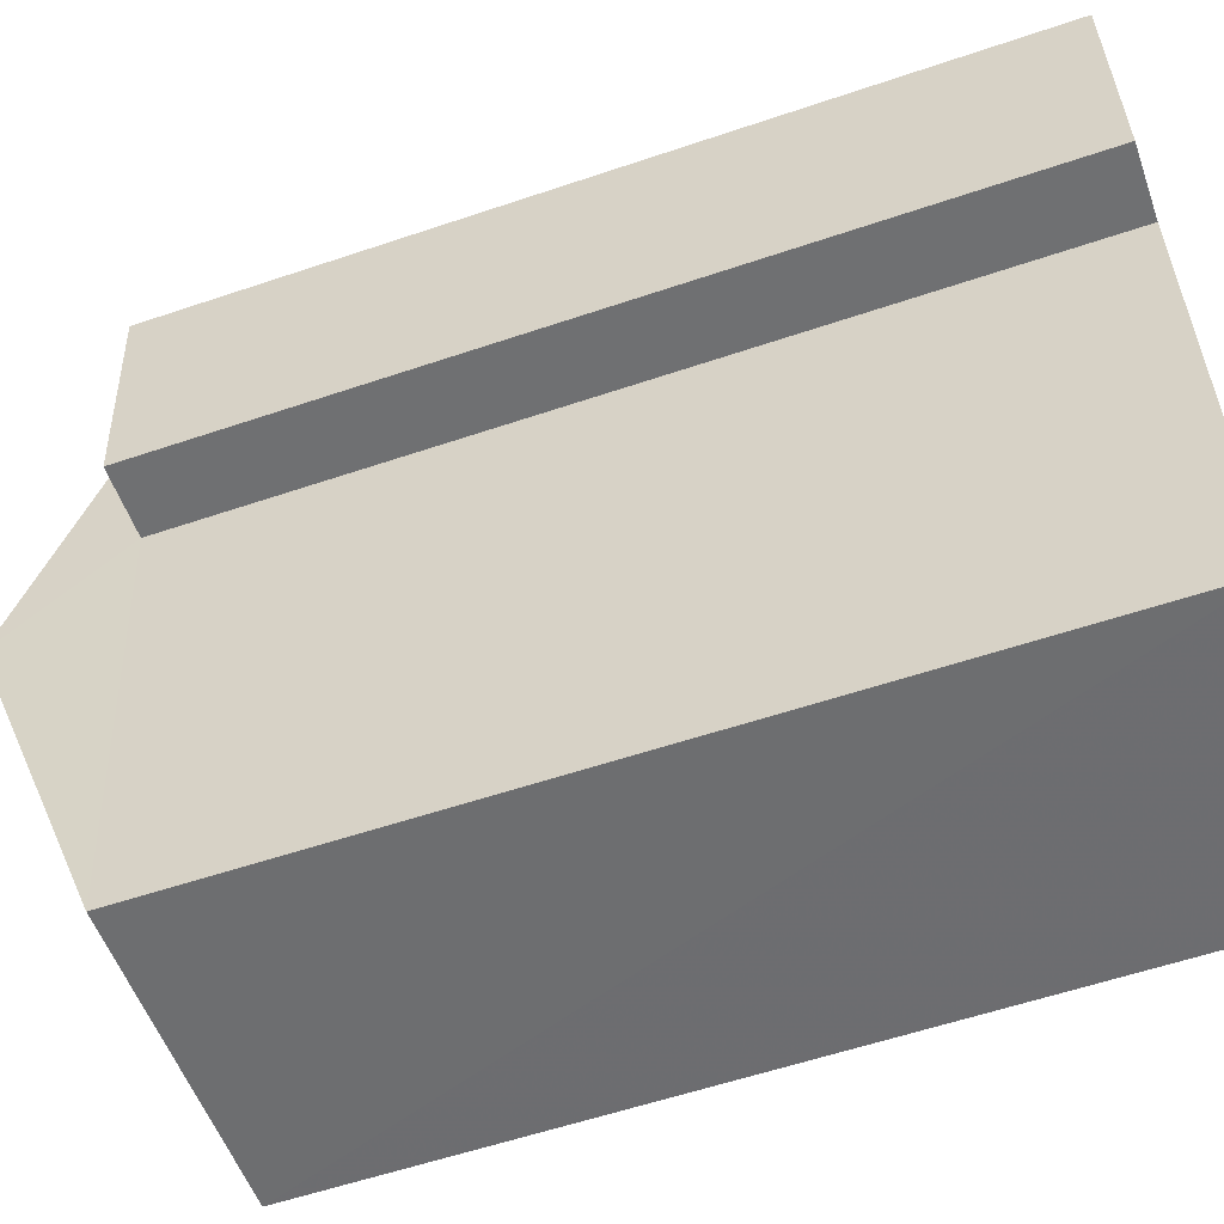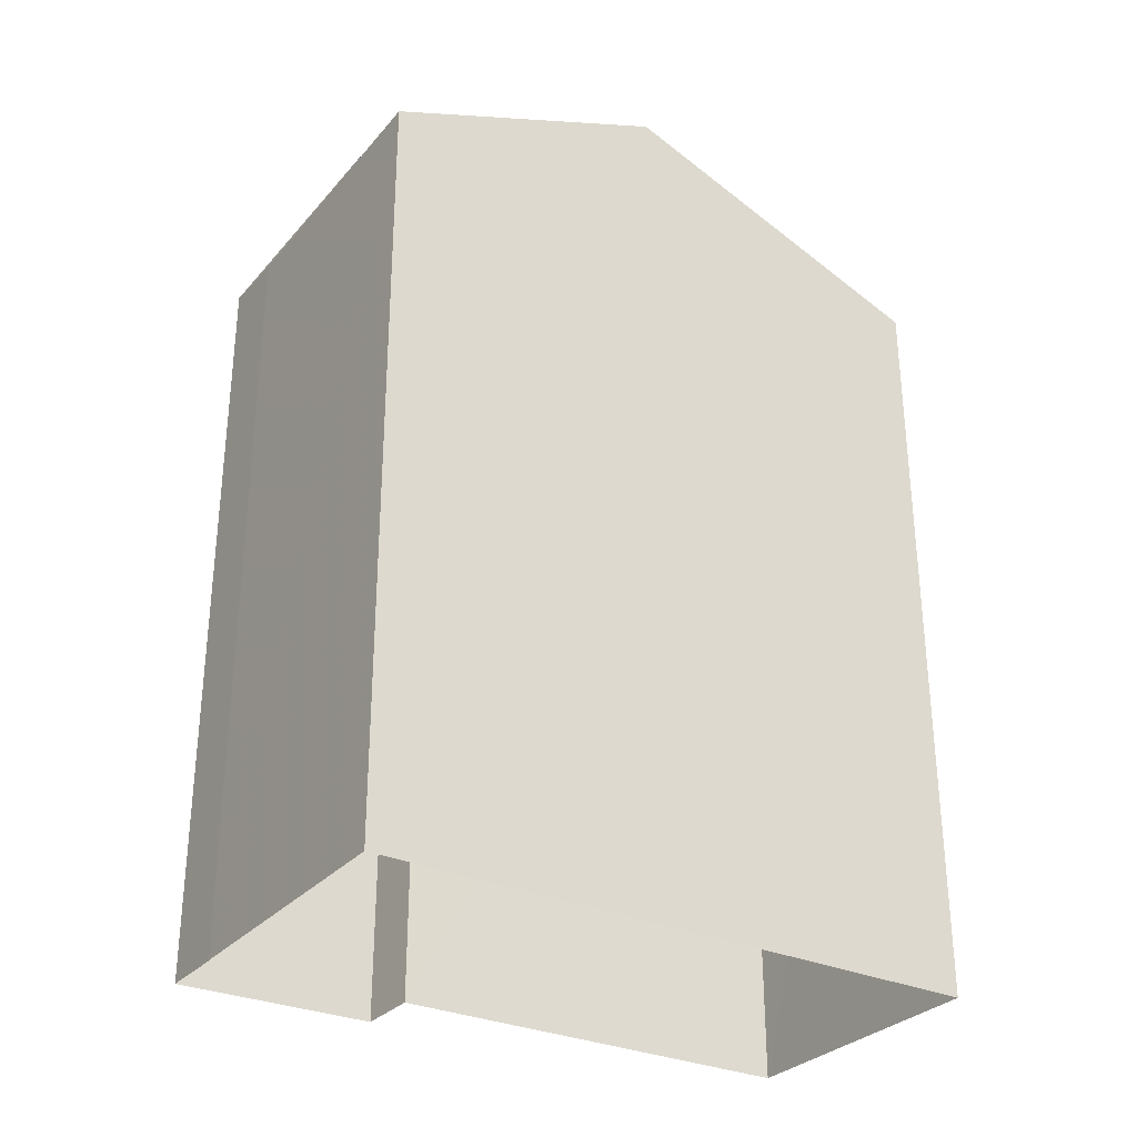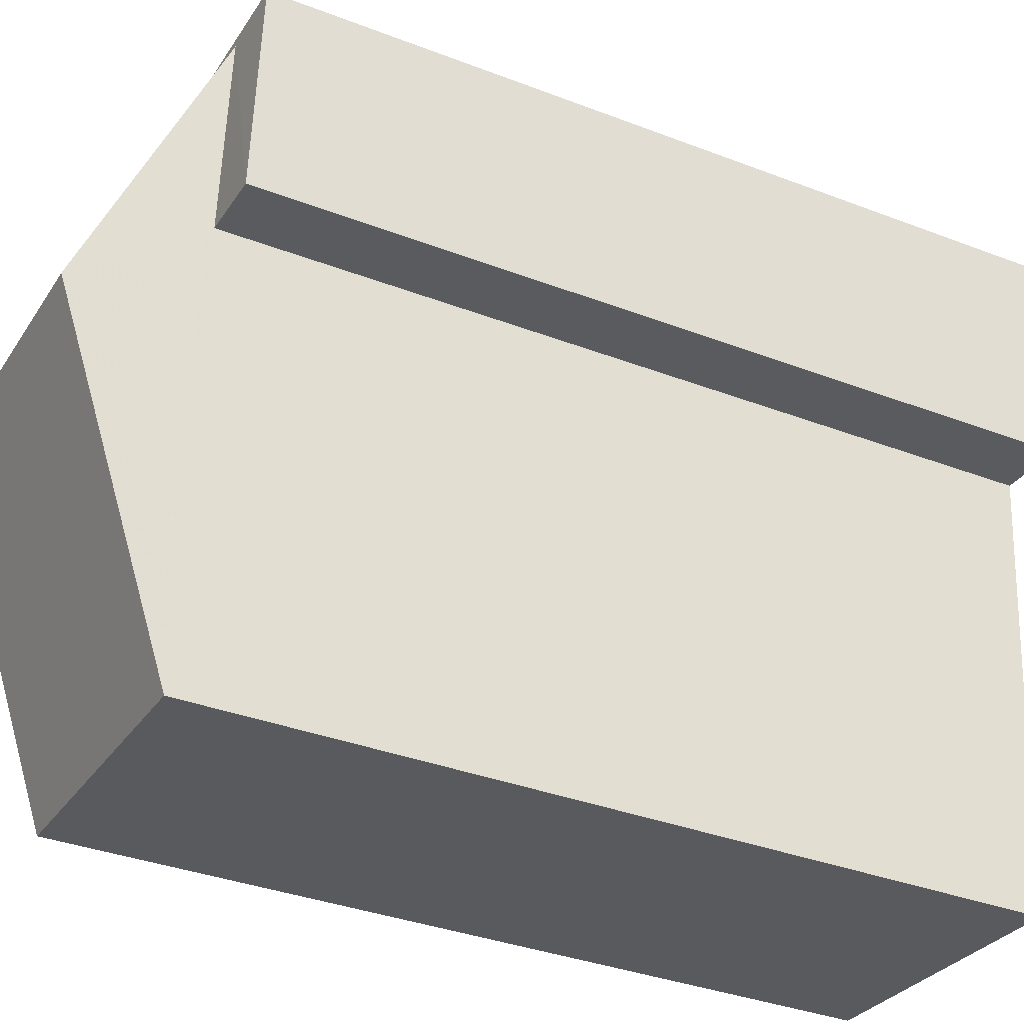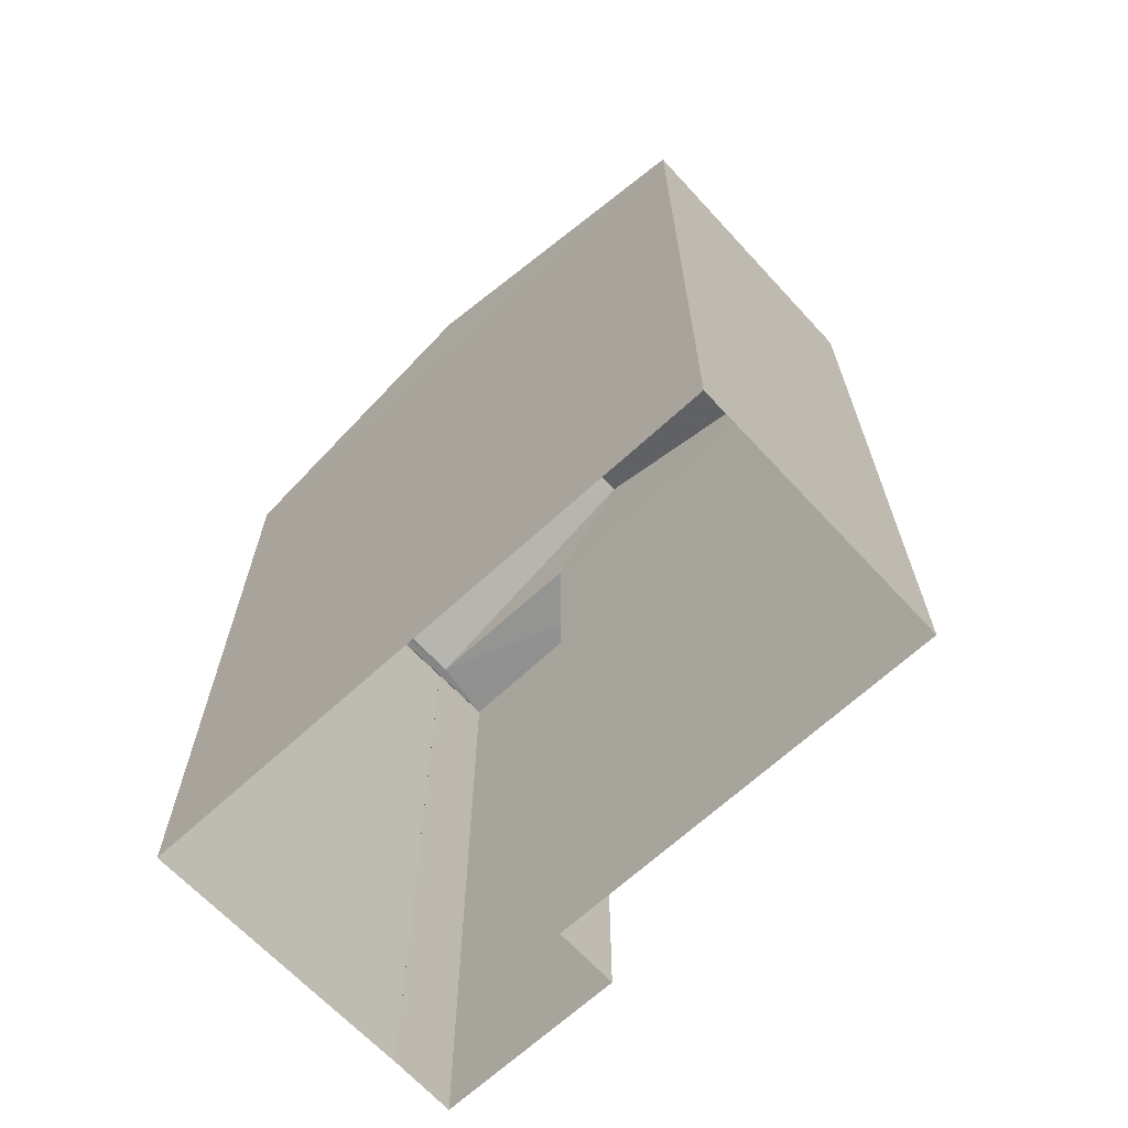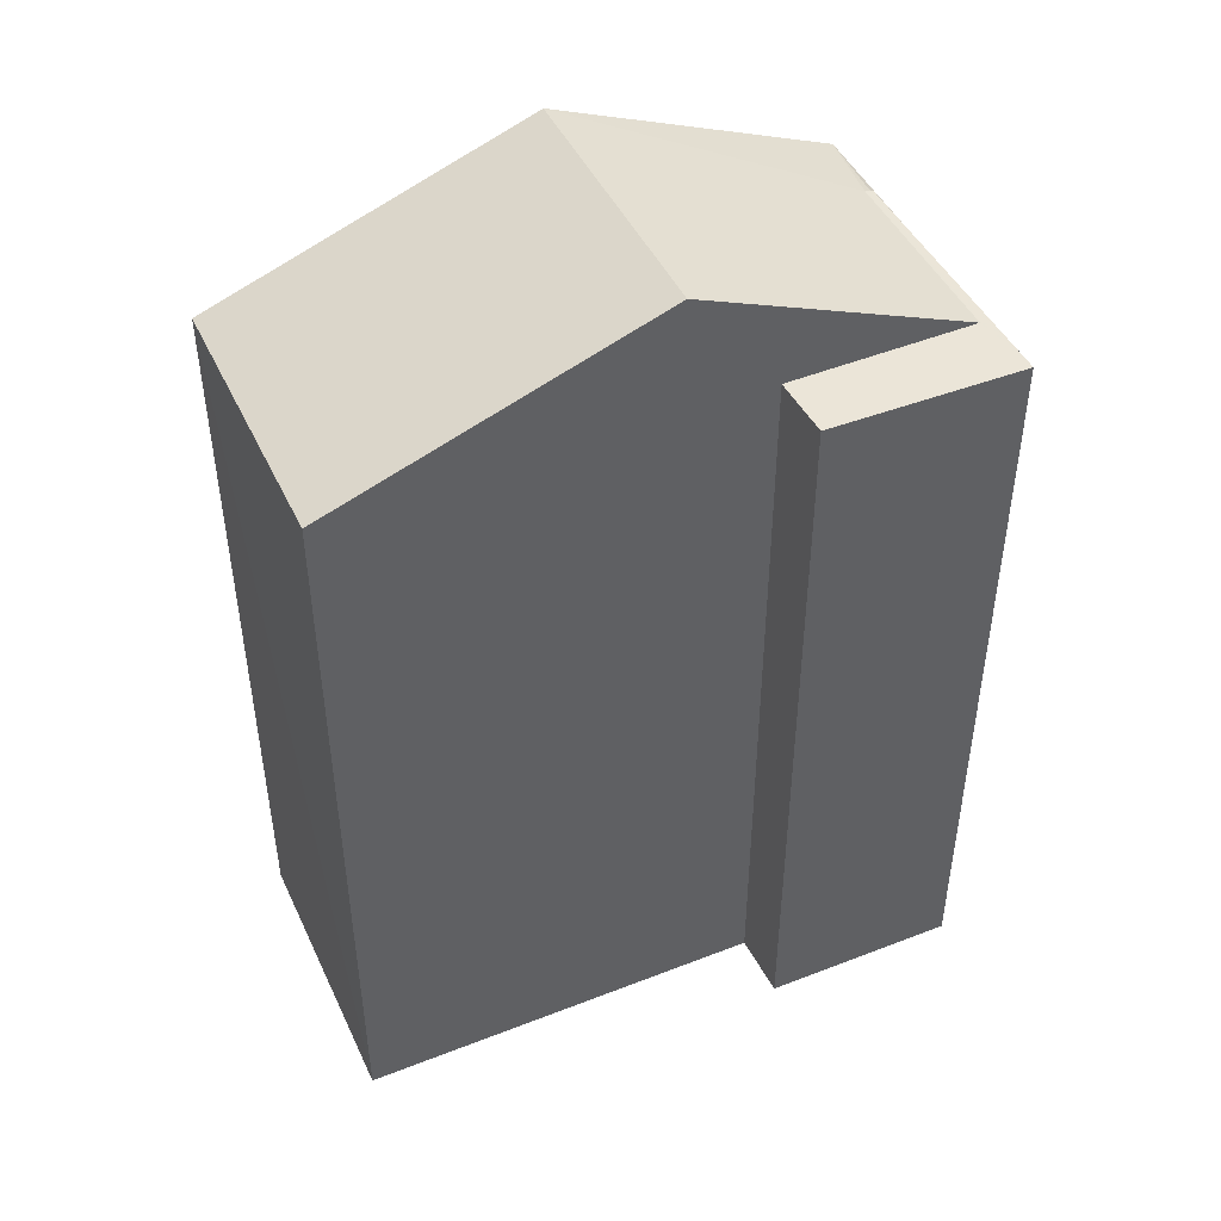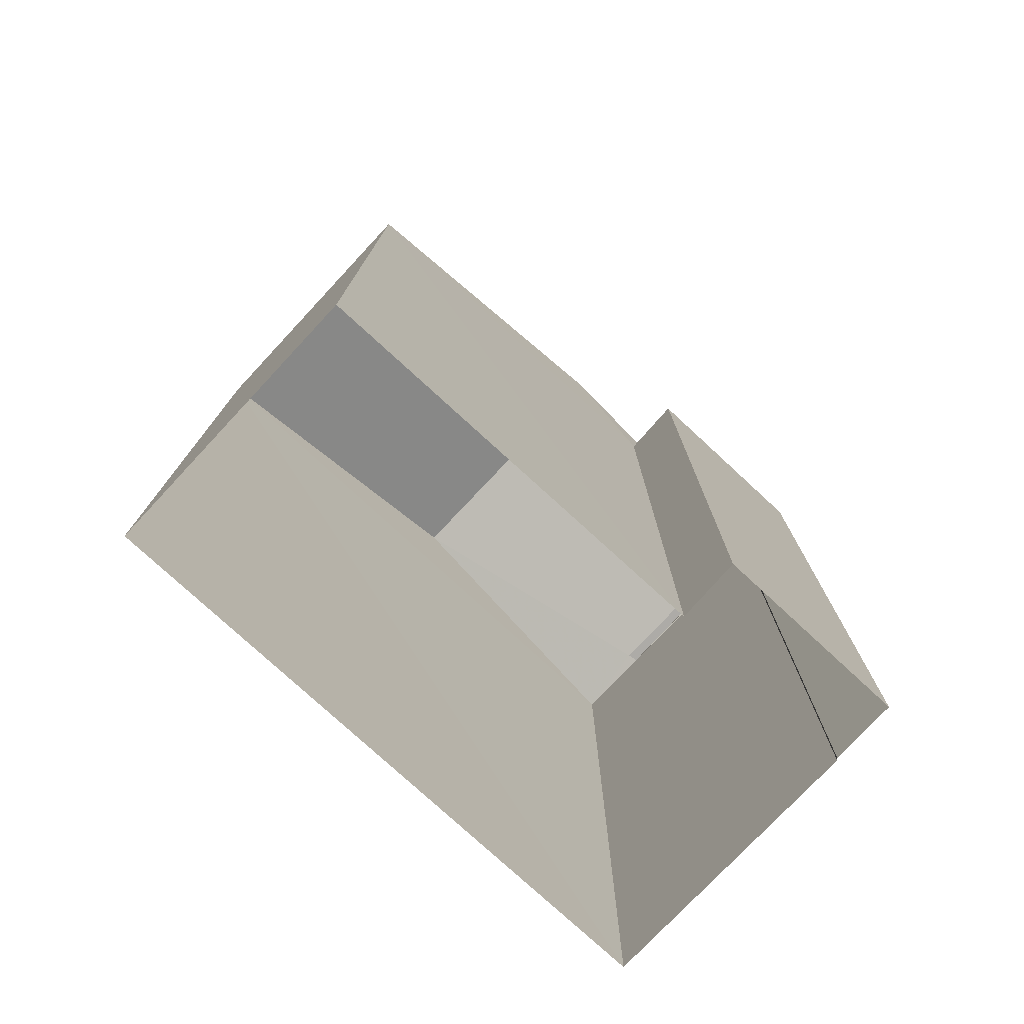
<metadata>
{"format":"obj","ext":"obj","renderer":"f3d","projection":"perspective","resolution":1024,"background":"white","views":[{"elev":-58.1,"azim":109.3,"up":"+Y"},{"elev":-30.5,"azim":-127.6,"up":"+Z"},{"elev":-35.3,"azim":62.9,"up":"+Y"},{"elev":-66.4,"azim":-51.7,"up":"+Z"},{"elev":45.8,"azim":61.0,"up":"+Z"},{"elev":-76.6,"azim":42.5,"up":"+Z"}]}
</metadata>
<code>
v -3.739e+05 -1.034e+05 26.85
v -3.739e+05 -1.034e+05 26.85
v -3.739e+05 -1.034e+05 26.85
v -3.739e+05 -1.034e+05 26.85
v -3.739e+05 -1.034e+05 26.85
v -3.739e+05 -1.034e+05 26.85
v -3.739e+05 -1.034e+05 26.85
v -3.739e+05 -1.034e+05 26.85
v -3.739e+05 -1.034e+05 38.67
v -3.739e+05 -1.034e+05 37.06
v -3.739e+05 -1.034e+05 38.67
v -3.739e+05 -1.034e+05 37.06
v -3.739e+05 -1.034e+05 37.06
v -3.739e+05 -1.034e+05 37.06
v -3.739e+05 -1.034e+05 37.06
v -3.739e+05 -1.034e+05 37.11
v -3.739e+05 -1.034e+05 37.11
v -3.739e+05 -1.034e+05 37.06
v -3.739e+05 -1.034e+05 37.11
v -3.739e+05 -1.034e+05 37.11
v -3.739e+05 -1.034e+05 37.11
v -3.739e+05 -1.034e+05 37.11
f 1 2 3
f 1 3 4
f 2 5 6
f 3 6 7
f 7 6 8
f 3 2 6
f 15 17 22
f 9 10 11
f 9 12 10
f 13 14 15
f 16 17 11
f 14 18 15
f 11 17 9
f 17 18 9
f 15 18 17
f 19 20 16
f 20 21 16
f 16 22 17
f 16 21 22
f 18 2 12
f 18 12 9
f 2 1 12
f 6 5 14
f 13 6 14
f 8 13 21
f 21 13 22
f 8 6 13
f 22 13 15
f 3 10 4
f 10 19 11
f 11 19 16
f 3 19 10
f 19 7 20
f 19 3 7
f 20 7 8
f 21 20 8
f 18 14 5
f 2 18 5
f 12 1 4
f 10 12 4

</code>
